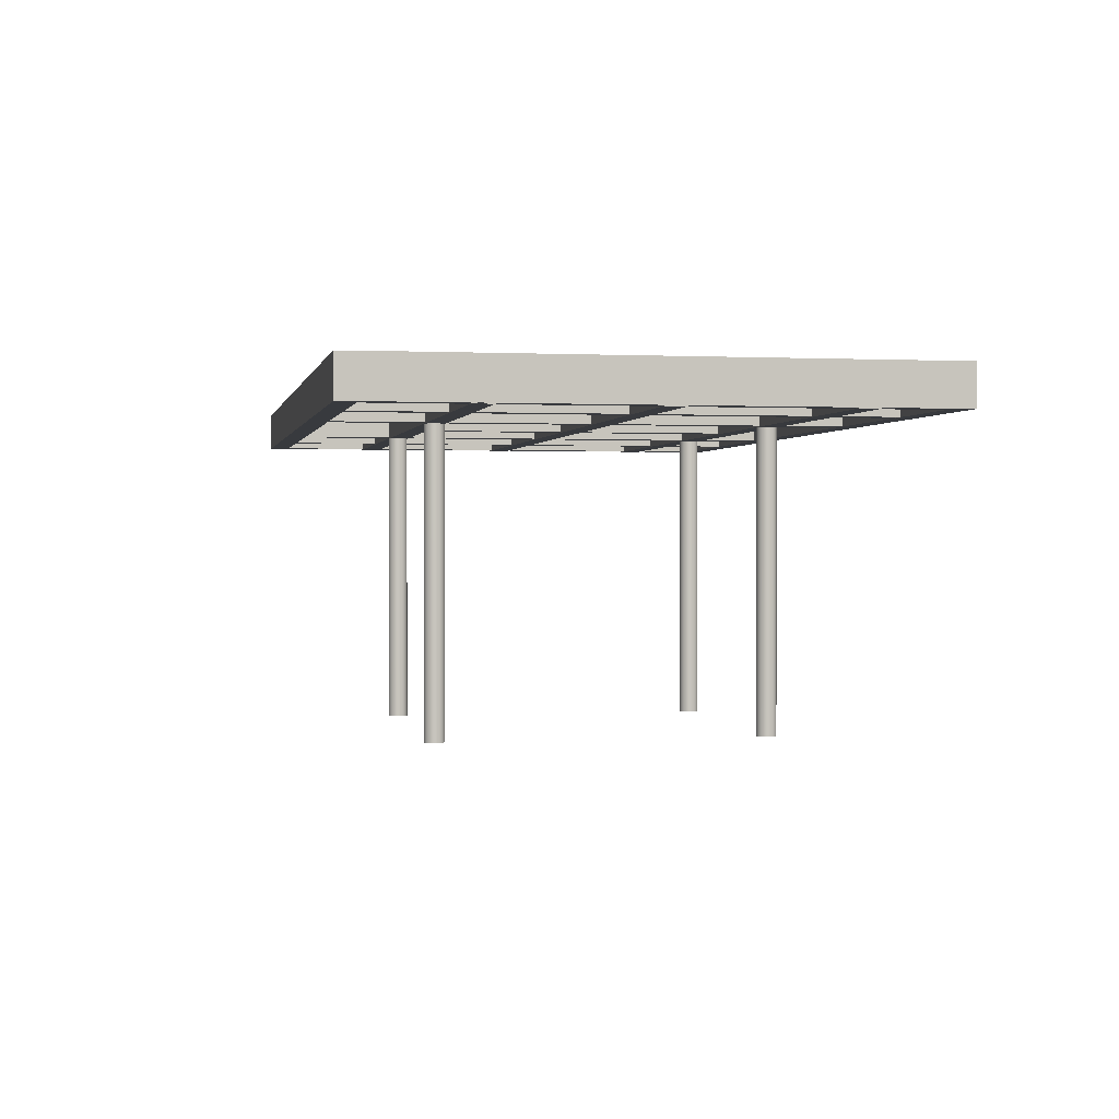
<metadata>
{"format":"obj","ext":"obj","renderer":"f3d","projection":"perspective","resolution":1024,"background":"white","views":[{"elev":0.6,"azim":79.0,"up":"+Y"}]}
</metadata>
<code>
g default
v 31.9 0 -25.62
v 31.62 0 -26.18
v 31.18 0 -26.62
v 30.62 0 -26.9
v 30 0 -27
v 29.38 0 -26.9
v 28.82 0 -26.62
v 28.38 0 -26.18
v 28.1 0 -25.62
v 28 0 -25
v 28.1 0 -24.38
v 28.38 0 -23.82
v 28.82 0 -23.38
v 29.38 0 -23.1
v 30 0 -23
v 30.62 0 -23.1
v 31.18 0 -23.38
v 31.62 0 -23.82
v 31.9 0 -24.38
v 32 0 -25
v 31.9 60 -25.62
v 31.62 60 -26.18
v 31.18 60 -26.62
v 30.62 60 -26.9
v 30 60 -27
v 29.38 60 -26.9
v 28.82 60 -26.62
v 28.38 60 -26.18
v 28.1 60 -25.62
v 28 60 -25
v 28.1 60 -24.38
v 28.38 60 -23.82
v 28.82 60 -23.38
v 29.38 60 -23.1
v 30 60 -23
v 30.62 60 -23.1
v 31.18 60 -23.38
v 31.62 60 -23.82
v 31.9 60 -24.38
v 32 60 -25
v 30 0 -25
v 30 60 -25
v 31.9 0 39.38
v 31.62 0 38.82
v 31.18 0 38.38
v 30.62 0 38.1
v 30 0 38
v 29.38 0 38.1
v 28.82 0 38.38
v 28.38 0 38.82
v 28.1 0 39.38
v 28 0 40
v 28.1 0 40.62
v 28.38 0 41.18
v 28.82 0 41.62
v 29.38 0 41.9
v 30 0 42
v 30.62 0 41.9
v 31.18 0 41.62
v 31.62 0 41.18
v 31.9 0 40.62
v 32 0 40
v 31.9 60 39.38
v 31.62 60 38.82
v 31.18 60 38.38
v 30.62 60 38.1
v 30 60 38
v 29.38 60 38.1
v 28.82 60 38.38
v 28.38 60 38.82
v 28.1 60 39.38
v 28 60 40
v 28.1 60 40.62
v 28.38 60 41.18
v 28.82 60 41.62
v 29.38 60 41.9
v 30 60 42
v 30.62 60 41.9
v 31.18 60 41.62
v 31.62 60 41.18
v 31.9 60 40.62
v 32 60 40
v 30 60 40
v -90 60 42
v 90 60 42
v -90 64 42
v 90 64 42
v -90 64 38
v 90 64 38
v -90 60 38
v 90 60 38
v -28.1 0 39.38
v -28.38 0 38.82
v -28.82 0 38.38
v -29.38 0 38.1
v -30 0 38
v -30.62 0 38.1
v -31.18 0 38.38
v -31.62 0 38.82
v -31.9 0 39.38
v -32 0 40
v -31.9 0 40.62
v -31.62 0 41.18
v -31.18 0 41.62
v -30.62 0 41.9
v -30 0 42
v -29.38 0 41.9
v -28.82 0 41.62
v -28.38 0 41.18
v -28.1 0 40.62
v -28 0 40
v -28.1 60 39.38
v -28.38 60 38.82
v -28.82 60 38.38
v -29.38 60 38.1
v -30 60 38
v -30.62 60 38.1
v -31.18 60 38.38
v -31.62 60 38.82
v -31.9 60 39.38
v -32 60 40
v -31.9 60 40.62
v -31.62 60 41.18
v -31.18 60 41.62
v -30.62 60 41.9
v -30 60 42
v -29.38 60 41.9
v -28.82 60 41.62
v -28.38 60 41.18
v -28.1 60 40.62
v -28 60 40
v -30 60 40
v -90 60 -23
v 90 60 -23
v -90 64 -23
v 90 64 -23
v -90 64 -27
v 90 64 -27
v -90 60 -27
v 90 60 -27
v -28.1 0 -25.62
v -28.38 0 -26.18
v -28.82 0 -26.62
v -29.38 0 -26.9
v -30 0 -27
v -30.62 0 -26.9
v -31.18 0 -26.62
v -31.62 0 -26.18
v -31.9 0 -25.62
v -32 0 -25
v -31.9 0 -24.38
v -31.62 0 -23.82
v -31.18 0 -23.38
v -30.62 0 -23.1
v -30 0 -23
v -29.38 0 -23.1
v -28.82 0 -23.38
v -28.38 0 -23.82
v -28.1 0 -24.38
v -28 0 -25
v -28.1 60 -25.62
v -28.38 60 -26.18
v -28.82 60 -26.62
v -29.38 60 -26.9
v -30 60 -27
v -30.62 60 -26.9
v -31.18 60 -26.62
v -31.62 60 -26.18
v -31.9 60 -25.62
v -32 60 -25
v -31.9 60 -24.38
v -31.62 60 -23.82
v -31.18 60 -23.38
v -30.62 60 -23.1
v -30 60 -23
v -29.38 60 -23.1
v -28.82 60 -23.38
v -28.38 60 -23.82
v -28.1 60 -24.38
v -28 60 -25
v -30 0 -25
v -30 60 -25
v -1.803 60.2 38.25
v 1.803 60.2 38.25
v -1.803 63.8 38.25
v 1.803 63.8 38.25
v -1.803 63.8 -23.04
v 1.803 63.8 -23.04
v -1.803 60.2 -23.04
v 1.803 60.2 -23.04
v -31.93 60.2 60.3
v -28.33 60.2 60.3
v -31.93 63.8 60.3
v -28.33 63.8 60.3
v -31.93 63.8 -39.7
v -28.33 63.8 -39.7
v -31.93 60.2 -39.7
v -28.33 60.2 -39.7
v -90 60.18 -39.76
v 90 60.18 -39.76
v -90 68.18 -39.76
v 90 68.18 -39.76
v -90 68.18 -43.76
v 90 68.18 -43.76
v -90 60.18 -43.76
v 90 60.18 -43.76
v 28.5 60.2 60.3
v 32.11 60.2 60.3
v 28.5 63.8 60.3
v 32.11 63.8 60.3
v 28.5 63.8 -39.7
v 32.11 63.8 -39.7
v 28.5 60.2 -39.7
v 32.11 60.2 -39.7
v -61.78 60.2 60.3
v -58.18 60.2 60.3
v -61.78 63.8 60.3
v -58.18 63.8 60.3
v -61.78 63.8 -39.7
v -58.18 63.8 -39.7
v -61.78 60.2 -39.7
v -58.18 60.2 -39.7
v -90 60.12 64.02
v 90 60.12 64.02
v -90 68.12 64.02
v 90 68.12 64.02
v -90 68.12 60.02
v 90 68.12 60.02
v -90 60.12 60.02
v 90 60.12 60.02
v 60.85 60.2 60.3
v 64.45 60.2 60.3
v 60.85 63.8 60.3
v 64.45 63.8 60.3
v 60.85 63.8 -39.7
v 64.45 63.8 -39.7
v 60.85 60.2 -39.7
v 64.45 60.2 -39.7
v -90.18 60.16 60.48
v -86.58 60.16 60.48
v -90.18 68.16 60.48
v -86.58 68.16 60.48
v -90.18 68.16 -40.14
v -86.58 68.16 -40.14
v -90.18 60.16 -40.14
v -86.58 60.16 -40.14
v 86.6 60.16 60.48
v 90.2 60.16 60.48
v 86.6 68.16 60.48
v 90.2 68.16 60.48
v 86.6 68.16 -40.14
v 90.2 68.16 -40.14
v 86.6 60.16 -40.14
v 90.2 60.16 -40.14
v -90 60 10.26
v 90 60 10.26
v -90 64 10.26
v 90 64 10.26
v -90 64 6.261
v 90 64 6.261
v -90 60 6.261
v 90 60 6.261
g pCylinder5
f 1 2 21
f 21 2 22
f 2 3 22
f 22 3 23
f 3 4 23
f 23 4 24
f 4 5 24
f 24 5 25
f 5 6 25
f 25 6 26
f 6 7 26
f 26 7 27
f 7 8 27
f 27 8 28
f 8 9 28
f 28 9 29
f 9 10 29
f 29 10 30
f 10 11 30
f 30 11 31
f 11 12 31
f 31 12 32
f 12 13 32
f 32 13 33
f 13 14 33
f 33 14 34
f 14 15 34
f 34 15 35
f 15 16 35
f 35 16 36
f 16 17 36
f 36 17 37
f 17 18 37
f 37 18 38
f 18 19 38
f 38 19 39
f 19 20 39
f 39 20 40
f 20 1 40
f 40 1 21
f 2 1 41
f 3 2 41
f 4 3 41
f 5 4 41
f 6 5 41
f 7 6 41
f 8 7 41
f 9 8 41
f 10 9 41
f 11 10 41
f 12 11 41
f 13 12 41
f 14 13 41
f 15 14 41
f 16 15 41
f 17 16 41
f 18 17 41
f 19 18 41
f 20 19 41
f 1 20 41
f 21 22 42
f 22 23 42
f 23 24 42
f 24 25 42
f 25 26 42
f 26 27 42
f 27 28 42
f 28 29 42
f 29 30 42
f 30 31 42
f 31 32 42
f 32 33 42
f 33 34 42
f 34 35 42
f 35 36 42
f 36 37 42
f 37 38 42
f 38 39 42
f 39 40 42
f 40 21 42
f 43 44 63
f 63 44 64
f 44 45 64
f 64 45 65
f 45 46 65
f 65 46 66
f 46 47 66
f 66 47 67
f 47 48 67
f 67 48 68
f 48 49 68
f 68 49 69
f 49 50 69
f 69 50 70
f 50 51 70
f 70 51 71
f 51 52 71
f 71 52 72
f 52 53 72
f 72 53 73
f 53 54 73
f 73 54 74
f 54 55 74
f 74 55 75
f 55 56 75
f 75 56 76
f 56 57 76
f 76 57 77
f 57 58 77
f 77 58 78
f 58 59 78
f 78 59 79
f 59 60 79
f 79 60 80
f 60 61 80
f 80 61 81
f 61 62 81
f 81 62 82
f 62 43 82
f 82 43 63
f 63 64 83
f 64 65 83
f 65 66 83
f 66 67 83
f 67 68 83
f 68 69 83
f 69 70 83
f 70 71 83
f 71 72 83
f 72 73 83
f 73 74 83
f 74 75 83
f 75 76 83
f 76 77 83
f 77 78 83
f 78 79 83
f 79 80 83
f 80 81 83
f 81 82 83
f 82 63 83
f 84 85 86
f 86 85 87
f 86 87 88
f 88 87 89
f 88 89 90
f 90 89 91
f 90 91 84
f 84 91 85
f 85 91 87
f 87 91 89
f 90 84 88
f 88 84 86
f 92 93 112
f 112 93 113
f 93 94 113
f 113 94 114
f 94 95 114
f 114 95 115
f 95 96 115
f 115 96 116
f 96 97 116
f 116 97 117
f 97 98 117
f 117 98 118
f 98 99 118
f 118 99 119
f 99 100 119
f 119 100 120
f 100 101 120
f 120 101 121
f 101 102 121
f 121 102 122
f 102 103 122
f 122 103 123
f 103 104 123
f 123 104 124
f 104 105 124
f 124 105 125
f 105 106 125
f 125 106 126
f 106 107 126
f 126 107 127
f 107 108 127
f 127 108 128
f 108 109 128
f 128 109 129
f 109 110 129
f 129 110 130
f 110 111 130
f 130 111 131
f 111 92 131
f 131 92 112
f 112 113 132
f 113 114 132
f 114 115 132
f 115 116 132
f 116 117 132
f 117 118 132
f 118 119 132
f 119 120 132
f 120 121 132
f 121 122 132
f 122 123 132
f 123 124 132
f 124 125 132
f 125 126 132
f 126 127 132
f 127 128 132
f 128 129 132
f 129 130 132
f 130 131 132
f 131 112 132
f 133 134 135
f 135 134 136
f 135 136 137
f 137 136 138
f 137 138 139
f 139 138 140
f 139 140 133
f 133 140 134
f 134 140 136
f 136 140 138
f 139 133 137
f 137 133 135
f 141 142 161
f 161 142 162
f 142 143 162
f 162 143 163
f 143 144 163
f 163 144 164
f 144 145 164
f 164 145 165
f 145 146 165
f 165 146 166
f 146 147 166
f 166 147 167
f 147 148 167
f 167 148 168
f 148 149 168
f 168 149 169
f 149 150 169
f 169 150 170
f 150 151 170
f 170 151 171
f 151 152 171
f 171 152 172
f 152 153 172
f 172 153 173
f 153 154 173
f 173 154 174
f 154 155 174
f 174 155 175
f 155 156 175
f 175 156 176
f 156 157 176
f 176 157 177
f 157 158 177
f 177 158 178
f 158 159 178
f 178 159 179
f 159 160 179
f 179 160 180
f 160 141 180
f 180 141 161
f 142 141 181
f 143 142 181
f 144 143 181
f 145 144 181
f 146 145 181
f 147 146 181
f 148 147 181
f 149 148 181
f 150 149 181
f 151 150 181
f 152 151 181
f 153 152 181
f 154 153 181
f 155 154 181
f 156 155 181
f 157 156 181
f 158 157 181
f 159 158 181
f 160 159 181
f 141 160 181
f 161 162 182
f 162 163 182
f 163 164 182
f 164 165 182
f 165 166 182
f 166 167 182
f 167 168 182
f 168 169 182
f 169 170 182
f 170 171 182
f 171 172 182
f 172 173 182
f 173 174 182
f 174 175 182
f 175 176 182
f 176 177 182
f 177 178 182
f 178 179 182
f 179 180 182
f 180 161 182
f 183 184 185
f 185 184 186
f 185 186 187
f 187 186 188
f 187 188 189
f 189 188 190
f 189 190 183
f 183 190 184
f 184 190 186
f 186 190 188
f 189 183 187
f 187 183 185
f 191 192 193
f 193 192 194
f 193 194 195
f 195 194 196
f 195 196 197
f 197 196 198
f 197 198 191
f 191 198 192
f 192 198 194
f 194 198 196
f 197 191 195
f 195 191 193
f 199 200 201
f 201 200 202
f 201 202 203
f 203 202 204
f 203 204 205
f 205 204 206
f 205 206 199
f 199 206 200
f 200 206 202
f 202 206 204
f 205 199 203
f 203 199 201
f 207 208 209
f 209 208 210
f 209 210 211
f 211 210 212
f 211 212 213
f 213 212 214
f 213 214 207
f 207 214 208
f 208 214 210
f 210 214 212
f 213 207 211
f 211 207 209
f 215 216 217
f 217 216 218
f 217 218 219
f 219 218 220
f 219 220 221
f 221 220 222
f 221 222 215
f 215 222 216
f 216 222 218
f 218 222 220
f 221 215 219
f 219 215 217
f 223 224 225
f 225 224 226
f 225 226 227
f 227 226 228
f 227 228 229
f 229 228 230
f 229 230 223
f 223 230 224
f 224 230 226
f 226 230 228
f 229 223 227
f 227 223 225
f 231 232 233
f 233 232 234
f 233 234 235
f 235 234 236
f 235 236 237
f 237 236 238
f 237 238 231
f 231 238 232
f 232 238 234
f 234 238 236
f 237 231 235
f 235 231 233
f 239 240 241
f 241 240 242
f 241 242 243
f 243 242 244
f 243 244 245
f 245 244 246
f 245 246 239
f 239 246 240
f 240 246 242
f 242 246 244
f 245 239 243
f 243 239 241
f 247 248 249
f 249 248 250
f 249 250 251
f 251 250 252
f 251 252 253
f 253 252 254
f 253 254 247
f 247 254 248
f 248 254 250
f 250 254 252
f 253 247 251
f 251 247 249
f 255 256 257
f 257 256 258
f 257 258 259
f 259 258 260
f 259 260 261
f 261 260 262
f 261 262 255
f 255 262 256
f 256 262 258
f 258 262 260
f 261 255 259
f 259 255 257
g default
v 31.9 0 -25.62
v 31.62 0 -26.18
v 31.18 0 -26.62
v 30.62 0 -26.9
v 30 0 -27
v 29.38 0 -26.9
v 28.82 0 -26.62
v 28.38 0 -26.18
v 28.1 0 -25.62
v 28 0 -25
v 28.1 0 -24.38
v 28.38 0 -23.82
v 28.82 0 -23.38
v 29.38 0 -23.1
v 30 0 -23
v 30.62 0 -23.1
v 31.18 0 -23.38
v 31.62 0 -23.82
v 31.9 0 -24.38
v 32 0 -25
v 31.9 60 -25.62
v 31.62 60 -26.18
v 31.18 60 -26.62
v 30.62 60 -26.9
v 30 60 -27
v 29.38 60 -26.9
v 28.82 60 -26.62
v 28.38 60 -26.18
v 28.1 60 -25.62
v 28 60 -25
v 28.1 60 -24.38
v 28.38 60 -23.82
v 28.82 60 -23.38
v 29.38 60 -23.1
v 30 60 -23
v 30.62 60 -23.1
v 31.18 60 -23.38
v 31.62 60 -23.82
v 31.9 60 -24.38
v 32 60 -25
v 30 0 -25
v 30 60 -25
v 31.9 0 39.38
v 31.62 0 38.82
v 31.18 0 38.38
v 30.62 0 38.1
v 30 0 38
v 29.38 0 38.1
v 28.82 0 38.38
v 28.38 0 38.82
v 28.1 0 39.38
v 28 0 40
v 28.1 0 40.62
v 28.38 0 41.18
v 28.82 0 41.62
v 29.38 0 41.9
v 30 0 42
v 30.62 0 41.9
v 31.18 0 41.62
v 31.62 0 41.18
v 31.9 0 40.62
v 32 0 40
v 31.9 60 39.38
v 31.62 60 38.82
v 31.18 60 38.38
v 30.62 60 38.1
v 30 60 38
v 29.38 60 38.1
v 28.82 60 38.38
v 28.38 60 38.82
v 28.1 60 39.38
v 28 60 40
v 28.1 60 40.62
v 28.38 60 41.18
v 28.82 60 41.62
v 29.38 60 41.9
v 30 60 42
v 30.62 60 41.9
v 31.18 60 41.62
v 31.62 60 41.18
v 31.9 60 40.62
v 32 60 40
v 30 60 40
v -90 60 42
v 90 60 42
v -90 64 42
v 90 64 42
v -90 64 38
v 90 64 38
v -90 60 38
v 90 60 38
v -28.1 0 39.38
v -28.38 0 38.82
v -28.82 0 38.38
v -29.38 0 38.1
v -30 0 38
v -30.62 0 38.1
v -31.18 0 38.38
v -31.62 0 38.82
v -31.9 0 39.38
v -32 0 40
v -31.9 0 40.62
v -31.62 0 41.18
v -31.18 0 41.62
v -30.62 0 41.9
v -30 0 42
v -29.38 0 41.9
v -28.82 0 41.62
v -28.38 0 41.18
v -28.1 0 40.62
v -28 0 40
v -28.1 60 39.38
v -28.38 60 38.82
v -28.82 60 38.38
v -29.38 60 38.1
v -30 60 38
v -30.62 60 38.1
v -31.18 60 38.38
v -31.62 60 38.82
v -31.9 60 39.38
v -32 60 40
v -31.9 60 40.62
v -31.62 60 41.18
v -31.18 60 41.62
v -30.62 60 41.9
v -30 60 42
v -29.38 60 41.9
v -28.82 60 41.62
v -28.38 60 41.18
v -28.1 60 40.62
v -28 60 40
v -30 60 40
v -90 60 -23
v 90 60 -23
v -90 64 -23
v 90 64 -23
v -90 64 -27
v 90 64 -27
v -90 60 -27
v 90 60 -27
v -28.1 0 -25.62
v -28.38 0 -26.18
v -28.82 0 -26.62
v -29.38 0 -26.9
v -30 0 -27
v -30.62 0 -26.9
v -31.18 0 -26.62
v -31.62 0 -26.18
v -31.9 0 -25.62
v -32 0 -25
v -31.9 0 -24.38
v -31.62 0 -23.82
v -31.18 0 -23.38
v -30.62 0 -23.1
v -30 0 -23
v -29.38 0 -23.1
v -28.82 0 -23.38
v -28.38 0 -23.82
v -28.1 0 -24.38
v -28 0 -25
v -28.1 60 -25.62
v -28.38 60 -26.18
v -28.82 60 -26.62
v -29.38 60 -26.9
v -30 60 -27
v -30.62 60 -26.9
v -31.18 60 -26.62
v -31.62 60 -26.18
v -31.9 60 -25.62
v -32 60 -25
v -31.9 60 -24.38
v -31.62 60 -23.82
v -31.18 60 -23.38
v -30.62 60 -23.1
v -30 60 -23
v -29.38 60 -23.1
v -28.82 60 -23.38
v -28.38 60 -23.82
v -28.1 60 -24.38
v -28 60 -25
v -30 0 -25
v -30 60 -25
v -1.803 60.2 38.25
v 1.803 60.2 38.25
v -1.803 63.8 38.25
v 1.803 63.8 38.25
v -1.803 63.8 -23.04
v 1.803 63.8 -23.04
v -1.803 60.2 -23.04
v 1.803 60.2 -23.04
v -31.93 60.2 60.3
v -28.33 60.2 60.3
v -31.93 63.8 60.3
v -28.33 63.8 60.3
v -31.93 63.8 -39.7
v -28.33 63.8 -39.7
v -31.93 60.2 -39.7
v -28.33 60.2 -39.7
v -90 60.18 -39.76
v 90 60.18 -39.76
v -90 68.18 -39.76
v 90 68.18 -39.76
v -90 68.18 -43.76
v 90 68.18 -43.76
v -90 60.18 -43.76
v 90 60.18 -43.76
v 28.5 60.2 60.3
v 32.11 60.2 60.3
v 28.5 63.8 60.3
v 32.11 63.8 60.3
v 28.5 63.8 -39.7
v 32.11 63.8 -39.7
v 28.5 60.2 -39.7
v 32.11 60.2 -39.7
v -61.78 60.2 60.3
v -58.18 60.2 60.3
v -61.78 63.8 60.3
v -58.18 63.8 60.3
v -61.78 63.8 -39.7
v -58.18 63.8 -39.7
v -61.78 60.2 -39.7
v -58.18 60.2 -39.7
v -90 60.12 64.02
v 90 60.12 64.02
v -90 68.12 64.02
v 90 68.12 64.02
v -90 68.12 60.02
v 90 68.12 60.02
v -90 60.12 60.02
v 90 60.12 60.02
v 60.85 60.2 60.3
v 64.45 60.2 60.3
v 60.85 63.8 60.3
v 64.45 63.8 60.3
v 60.85 63.8 -39.7
v 64.45 63.8 -39.7
v 60.85 60.2 -39.7
v 64.45 60.2 -39.7
v -90.18 60.16 60.48
v -86.58 60.16 60.48
v -90.18 68.16 60.48
v -86.58 68.16 60.48
v -90.18 68.16 -40.14
v -86.58 68.16 -40.14
v -90.18 60.16 -40.14
v -86.58 60.16 -40.14
v 86.6 60.16 60.48
v 90.2 60.16 60.48
v 86.6 68.16 60.48
v 90.2 68.16 60.48
v 86.6 68.16 -40.14
v 90.2 68.16 -40.14
v 86.6 60.16 -40.14
v 90.2 60.16 -40.14
v -90 60 10.26
v 90 60 10.26
v -90 64 10.26
v 90 64 10.26
v -90 64 6.261
v 90 64 6.261
v -90 60 6.261
v 90 60 6.261
g pCylinder5
f 263 264 283
f 283 264 284
f 264 265 284
f 284 265 285
f 265 266 285
f 285 266 286
f 266 267 286
f 286 267 287
f 267 268 287
f 287 268 288
f 268 269 288
f 288 269 289
f 269 270 289
f 289 270 290
f 270 271 290
f 290 271 291
f 271 272 291
f 291 272 292
f 272 273 292
f 292 273 293
f 273 274 293
f 293 274 294
f 274 275 294
f 294 275 295
f 275 276 295
f 295 276 296
f 276 277 296
f 296 277 297
f 277 278 297
f 297 278 298
f 278 279 298
f 298 279 299
f 279 280 299
f 299 280 300
f 280 281 300
f 300 281 301
f 281 282 301
f 301 282 302
f 282 263 302
f 302 263 283
f 264 263 303
f 265 264 303
f 266 265 303
f 267 266 303
f 268 267 303
f 269 268 303
f 270 269 303
f 271 270 303
f 272 271 303
f 273 272 303
f 274 273 303
f 275 274 303
f 276 275 303
f 277 276 303
f 278 277 303
f 279 278 303
f 280 279 303
f 281 280 303
f 282 281 303
f 263 282 303
f 283 284 304
f 284 285 304
f 285 286 304
f 286 287 304
f 287 288 304
f 288 289 304
f 289 290 304
f 290 291 304
f 291 292 304
f 292 293 304
f 293 294 304
f 294 295 304
f 295 296 304
f 296 297 304
f 297 298 304
f 298 299 304
f 299 300 304
f 300 301 304
f 301 302 304
f 302 283 304
f 305 306 325
f 325 306 326
f 306 307 326
f 326 307 327
f 307 308 327
f 327 308 328
f 308 309 328
f 328 309 329
f 309 310 329
f 329 310 330
f 310 311 330
f 330 311 331
f 311 312 331
f 331 312 332
f 312 313 332
f 332 313 333
f 313 314 333
f 333 314 334
f 314 315 334
f 334 315 335
f 315 316 335
f 335 316 336
f 316 317 336
f 336 317 337
f 317 318 337
f 337 318 338
f 318 319 338
f 338 319 339
f 319 320 339
f 339 320 340
f 320 321 340
f 340 321 341
f 321 322 341
f 341 322 342
f 322 323 342
f 342 323 343
f 323 324 343
f 343 324 344
f 324 305 344
f 344 305 325
f 325 326 345
f 326 327 345
f 327 328 345
f 328 329 345
f 329 330 345
f 330 331 345
f 331 332 345
f 332 333 345
f 333 334 345
f 334 335 345
f 335 336 345
f 336 337 345
f 337 338 345
f 338 339 345
f 339 340 345
f 340 341 345
f 341 342 345
f 342 343 345
f 343 344 345
f 344 325 345
f 346 347 348
f 348 347 349
f 348 349 350
f 350 349 351
f 350 351 352
f 352 351 353
f 352 353 346
f 346 353 347
f 347 353 349
f 349 353 351
f 352 346 350
f 350 346 348
f 354 355 374
f 374 355 375
f 355 356 375
f 375 356 376
f 356 357 376
f 376 357 377
f 357 358 377
f 377 358 378
f 358 359 378
f 378 359 379
f 359 360 379
f 379 360 380
f 360 361 380
f 380 361 381
f 361 362 381
f 381 362 382
f 362 363 382
f 382 363 383
f 363 364 383
f 383 364 384
f 364 365 384
f 384 365 385
f 365 366 385
f 385 366 386
f 366 367 386
f 386 367 387
f 367 368 387
f 387 368 388
f 368 369 388
f 388 369 389
f 369 370 389
f 389 370 390
f 370 371 390
f 390 371 391
f 371 372 391
f 391 372 392
f 372 373 392
f 392 373 393
f 373 354 393
f 393 354 374
f 374 375 394
f 375 376 394
f 376 377 394
f 377 378 394
f 378 379 394
f 379 380 394
f 380 381 394
f 381 382 394
f 382 383 394
f 383 384 394
f 384 385 394
f 385 386 394
f 386 387 394
f 387 388 394
f 388 389 394
f 389 390 394
f 390 391 394
f 391 392 394
f 392 393 394
f 393 374 394
f 395 396 397
f 397 396 398
f 397 398 399
f 399 398 400
f 399 400 401
f 401 400 402
f 401 402 395
f 395 402 396
f 396 402 398
f 398 402 400
f 401 395 399
f 399 395 397
f 403 404 423
f 423 404 424
f 404 405 424
f 424 405 425
f 405 406 425
f 425 406 426
f 406 407 426
f 426 407 427
f 407 408 427
f 427 408 428
f 408 409 428
f 428 409 429
f 409 410 429
f 429 410 430
f 410 411 430
f 430 411 431
f 411 412 431
f 431 412 432
f 412 413 432
f 432 413 433
f 413 414 433
f 433 414 434
f 414 415 434
f 434 415 435
f 415 416 435
f 435 416 436
f 416 417 436
f 436 417 437
f 417 418 437
f 437 418 438
f 418 419 438
f 438 419 439
f 419 420 439
f 439 420 440
f 420 421 440
f 440 421 441
f 421 422 441
f 441 422 442
f 422 403 442
f 442 403 423
f 404 403 443
f 405 404 443
f 406 405 443
f 407 406 443
f 408 407 443
f 409 408 443
f 410 409 443
f 411 410 443
f 412 411 443
f 413 412 443
f 414 413 443
f 415 414 443
f 416 415 443
f 417 416 443
f 418 417 443
f 419 418 443
f 420 419 443
f 421 420 443
f 422 421 443
f 403 422 443
f 423 424 444
f 424 425 444
f 425 426 444
f 426 427 444
f 427 428 444
f 428 429 444
f 429 430 444
f 430 431 444
f 431 432 444
f 432 433 444
f 433 434 444
f 434 435 444
f 435 436 444
f 436 437 444
f 437 438 444
f 438 439 444
f 439 440 444
f 440 441 444
f 441 442 444
f 442 423 444
f 445 446 447
f 447 446 448
f 447 448 449
f 449 448 450
f 449 450 451
f 451 450 452
f 451 452 445
f 445 452 446
f 446 452 448
f 448 452 450
f 451 445 449
f 449 445 447
f 453 454 455
f 455 454 456
f 455 456 457
f 457 456 458
f 457 458 459
f 459 458 460
f 459 460 453
f 453 460 454
f 454 460 456
f 456 460 458
f 459 453 457
f 457 453 455
f 461 462 463
f 463 462 464
f 463 464 465
f 465 464 466
f 465 466 467
f 467 466 468
f 467 468 461
f 461 468 462
f 462 468 464
f 464 468 466
f 467 461 465
f 465 461 463
f 469 470 471
f 471 470 472
f 471 472 473
f 473 472 474
f 473 474 475
f 475 474 476
f 475 476 469
f 469 476 470
f 470 476 472
f 472 476 474
f 475 469 473
f 473 469 471
f 477 478 479
f 479 478 480
f 479 480 481
f 481 480 482
f 481 482 483
f 483 482 484
f 483 484 477
f 477 484 478
f 478 484 480
f 480 484 482
f 483 477 481
f 481 477 479
f 485 486 487
f 487 486 488
f 487 488 489
f 489 488 490
f 489 490 491
f 491 490 492
f 491 492 485
f 485 492 486
f 486 492 488
f 488 492 490
f 491 485 489
f 489 485 487
f 493 494 495
f 495 494 496
f 495 496 497
f 497 496 498
f 497 498 499
f 499 498 500
f 499 500 493
f 493 500 494
f 494 500 496
f 496 500 498
f 499 493 497
f 497 493 495
f 501 502 503
f 503 502 504
f 503 504 505
f 505 504 506
f 505 506 507
f 507 506 508
f 507 508 501
f 501 508 502
f 502 508 504
f 504 508 506
f 507 501 505
f 505 501 503
f 509 510 511
f 511 510 512
f 511 512 513
f 513 512 514
f 513 514 515
f 515 514 516
f 515 516 509
f 509 516 510
f 510 516 512
f 512 516 514
f 515 509 513
f 513 509 511
f 517 518 519
f 519 518 520
f 519 520 521
f 521 520 522
f 521 522 523
f 523 522 524
f 523 524 517
f 517 524 518
f 518 524 520
f 520 524 522
f 523 517 521
f 521 517 519

</code>
